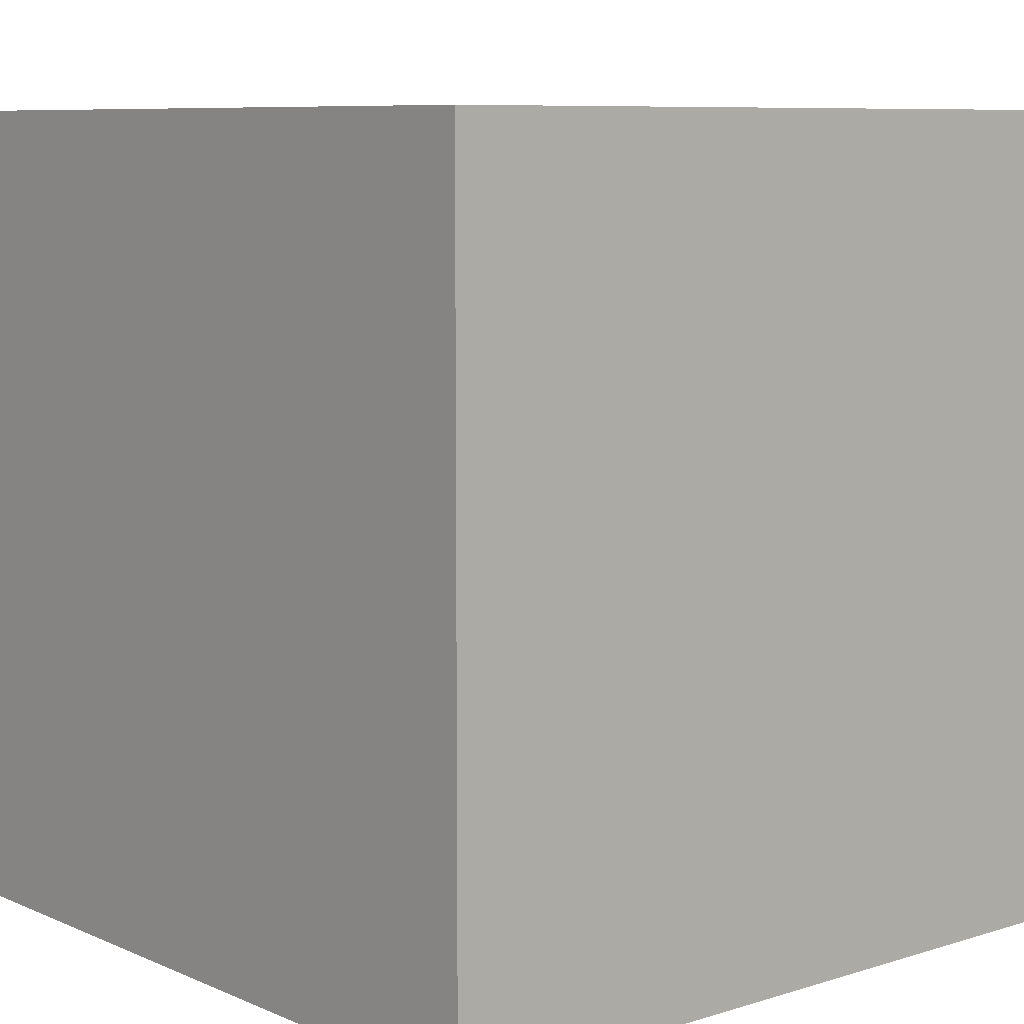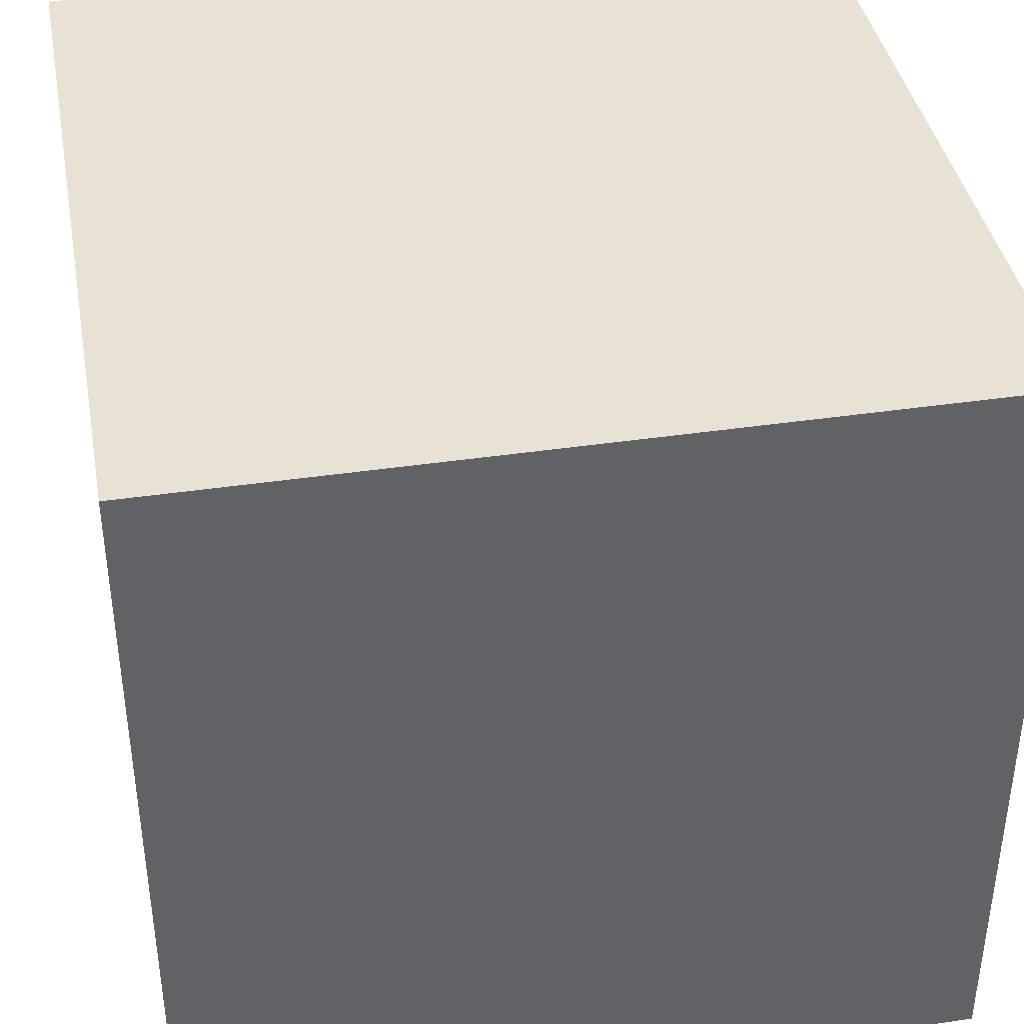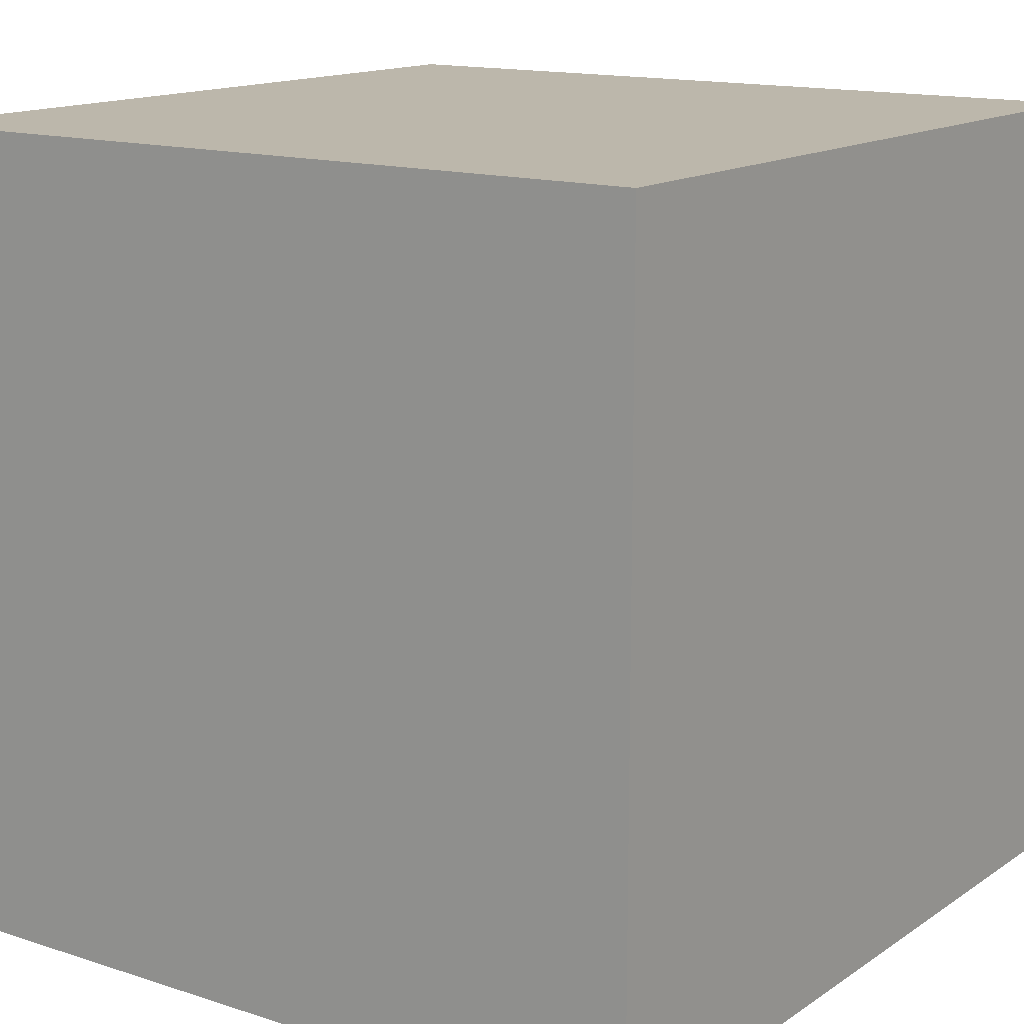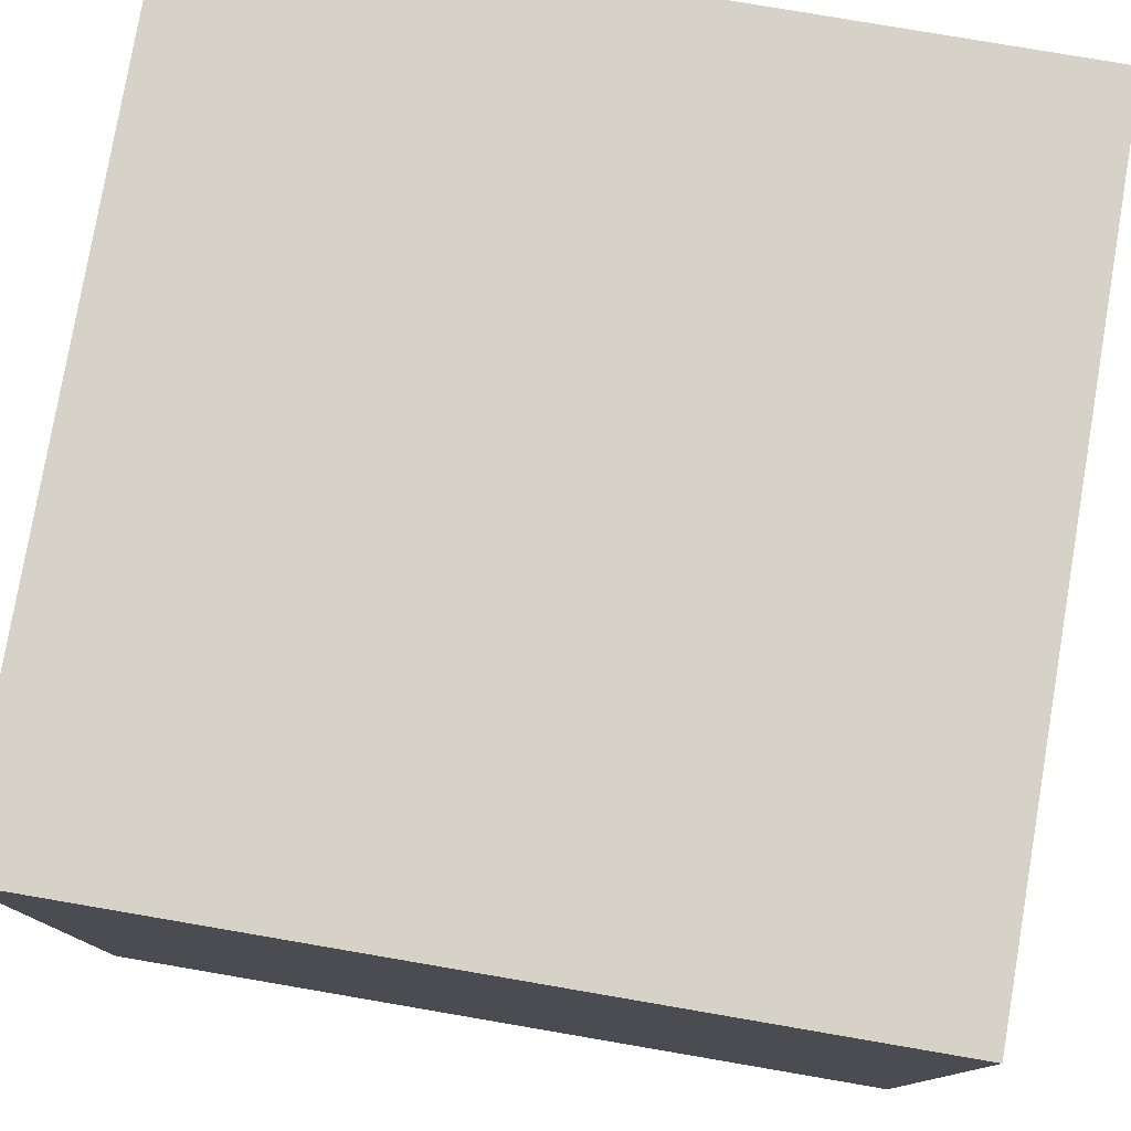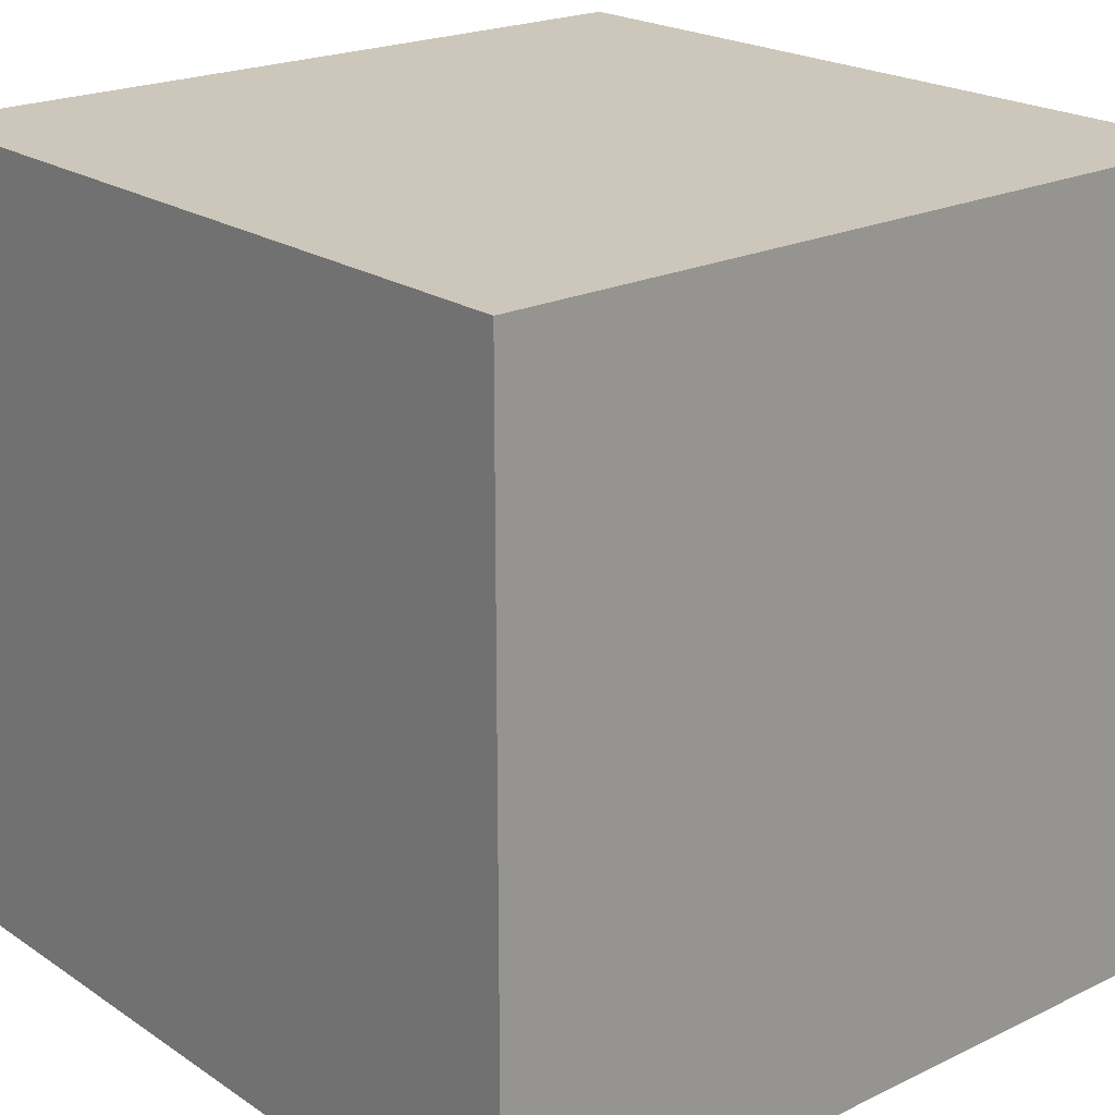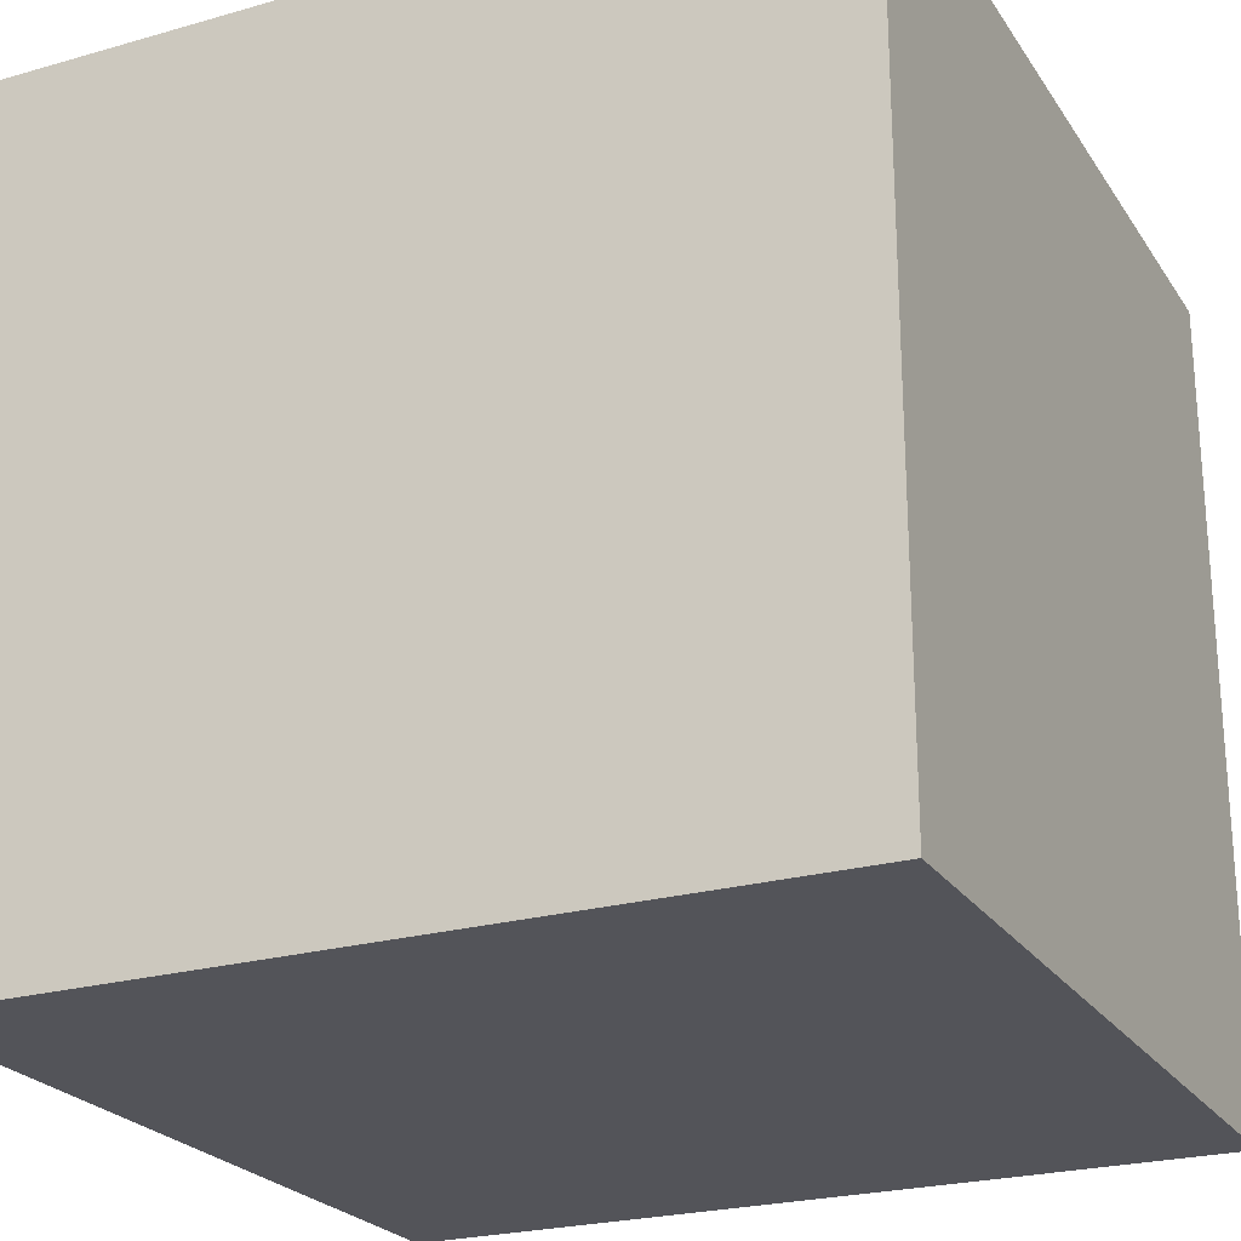
<metadata>
{"format":"obj","ext":"obj","renderer":"f3d","projection":"perspective","resolution":1024,"background":"white","views":[{"elev":8.1,"azim":-130.5,"up":"+Z"},{"elev":39.9,"azim":-100.4,"up":"+Z"},{"elev":14.4,"azim":-54.7,"up":"+Y"},{"elev":78.5,"azim":-170.3,"up":"+Y"},{"elev":21.3,"azim":139.5,"up":"+Z"},{"elev":-23.9,"azim":25.4,"up":"+Y"}]}
</metadata>
<code>
o 立方体_立方体.029
v 0.5 0.5 -0.5
v 0.5 0.5 0.5
v 0.5 -0.5 -0.5
v 0.5 -0.5 0.5
v -0.5 0.5 -0.5
v -0.5 0.5 0.5
v -0.5 -0.5 -0.5
v -0.5 -0.5 0.5
f 1 2 4 3
f 4 3 1
f 3 4 8 7
f 8 7 3
f 7 8 6 5
f 6 5 7
f 5 6 2 1
f 2 1 5
f 3 7 5 1
f 5 1 3
f 8 4 2 6
f 2 6 8

</code>
